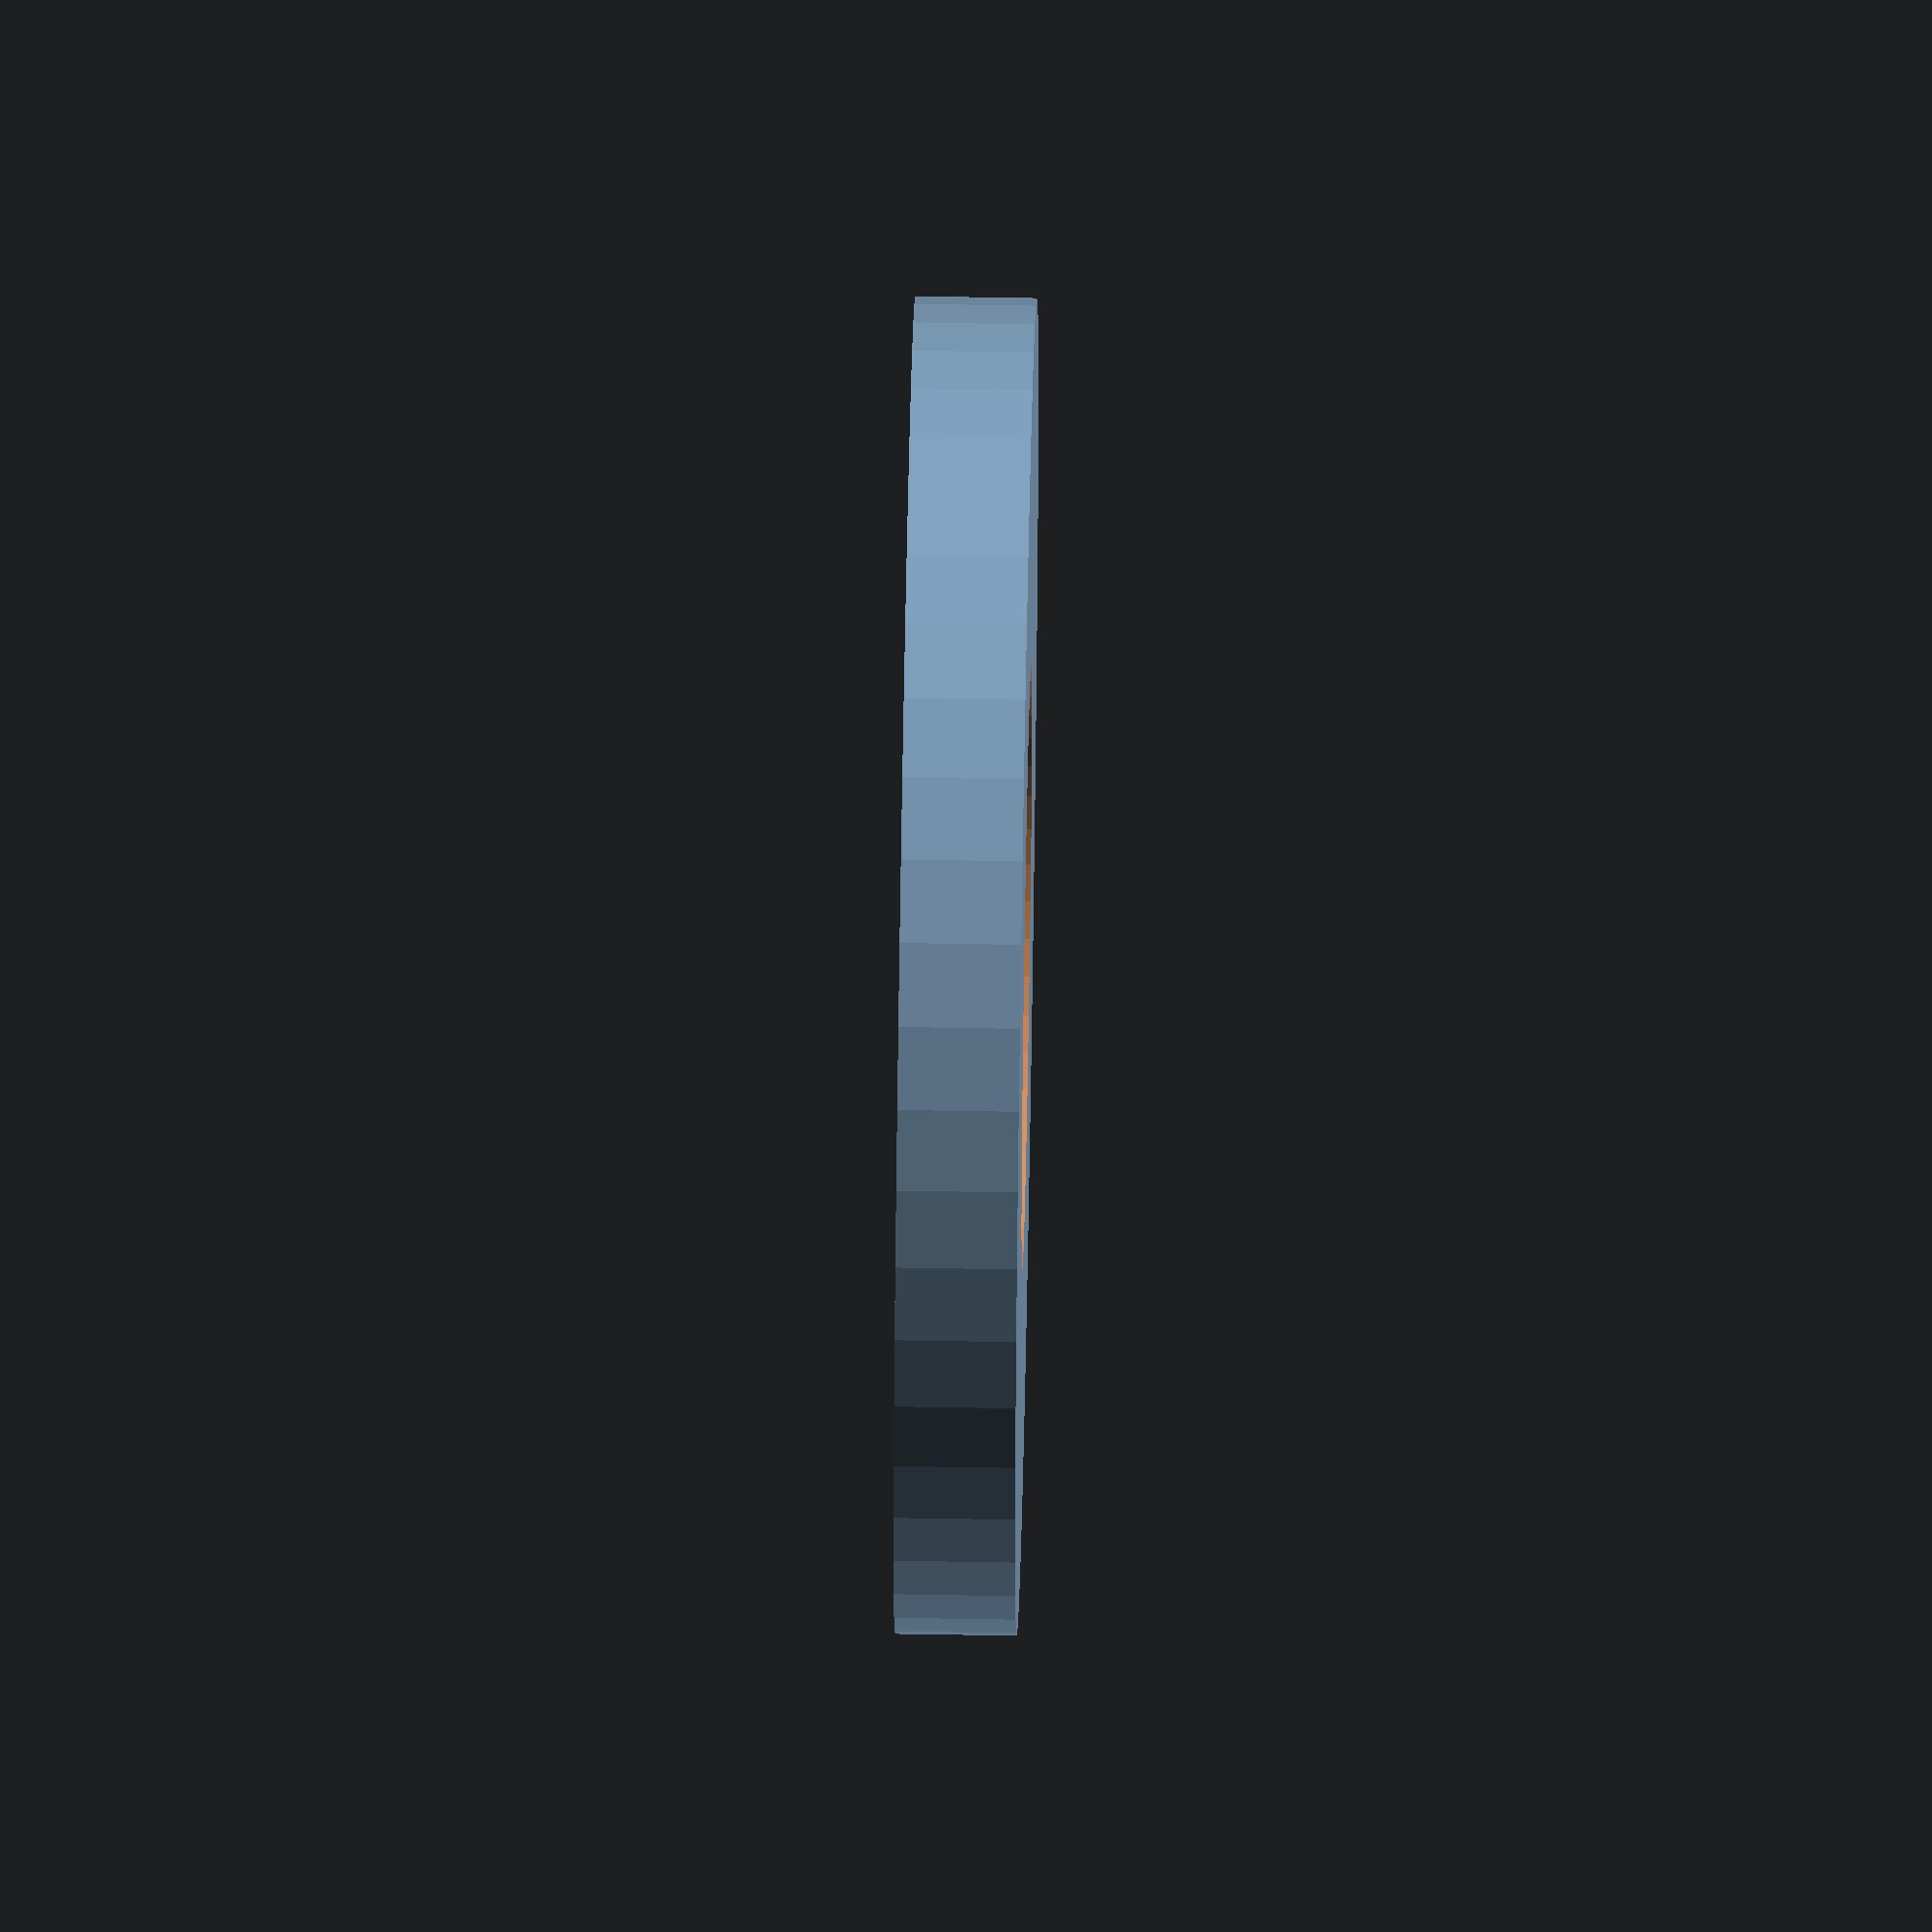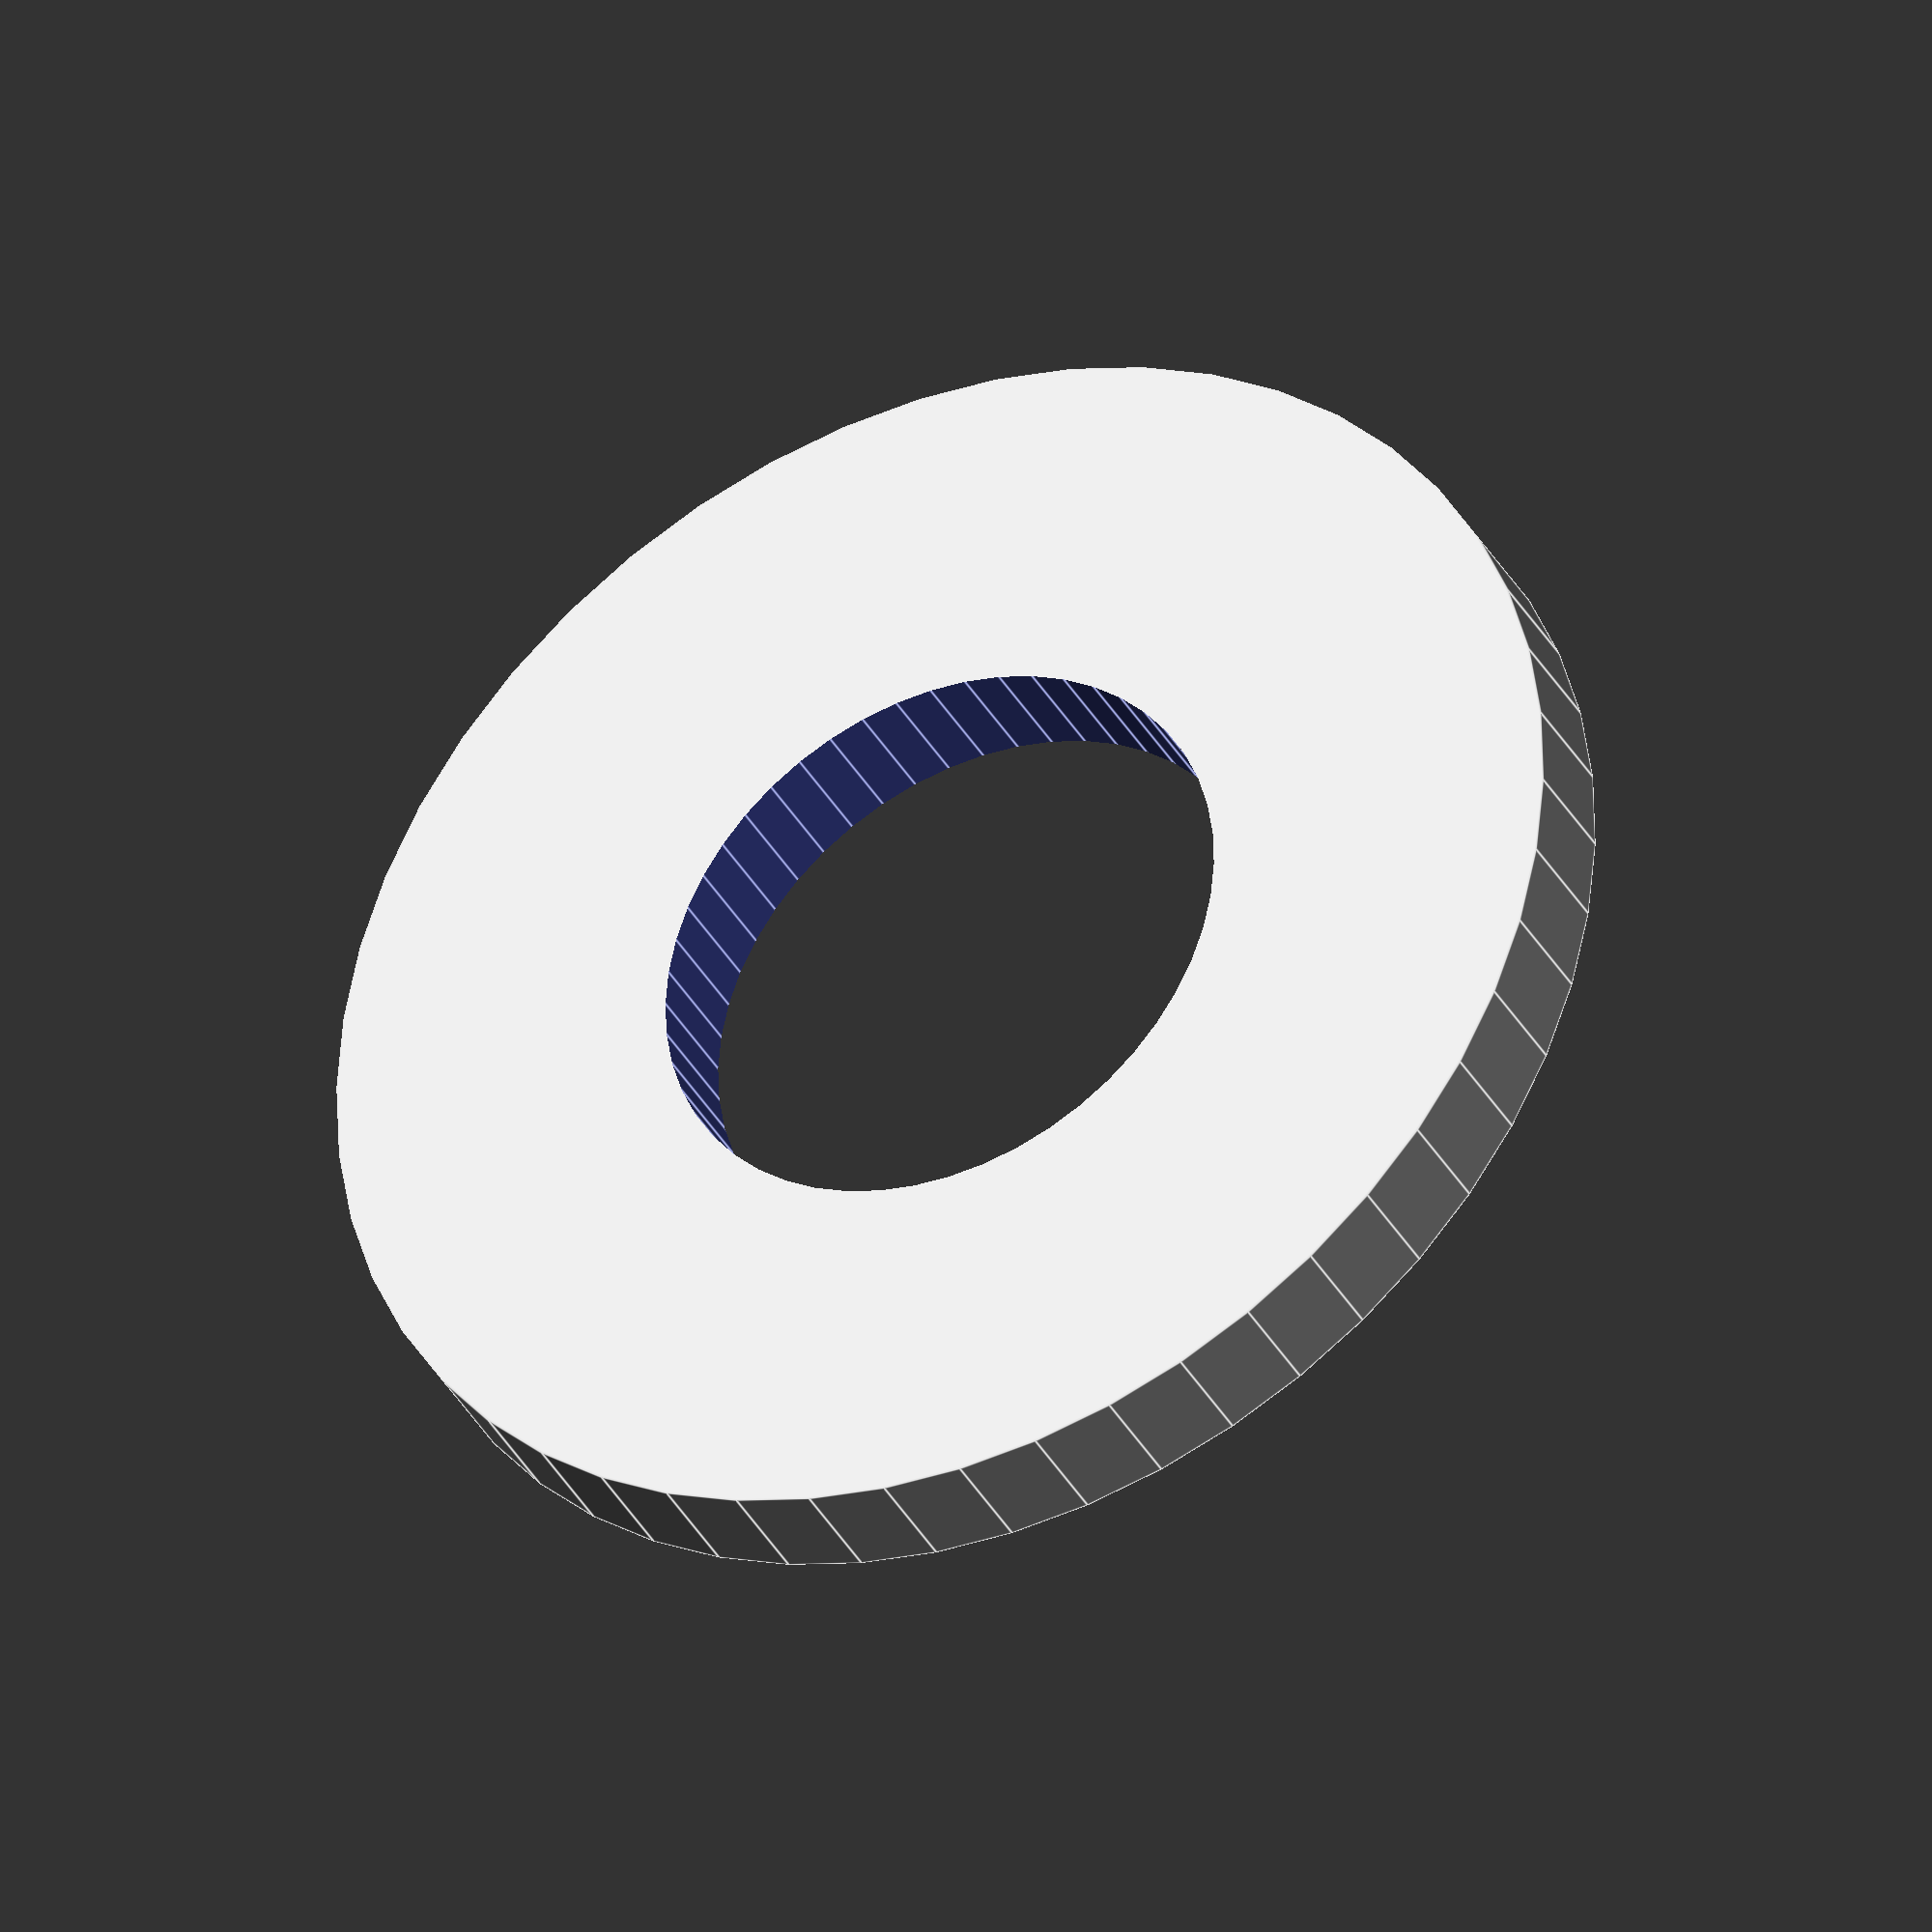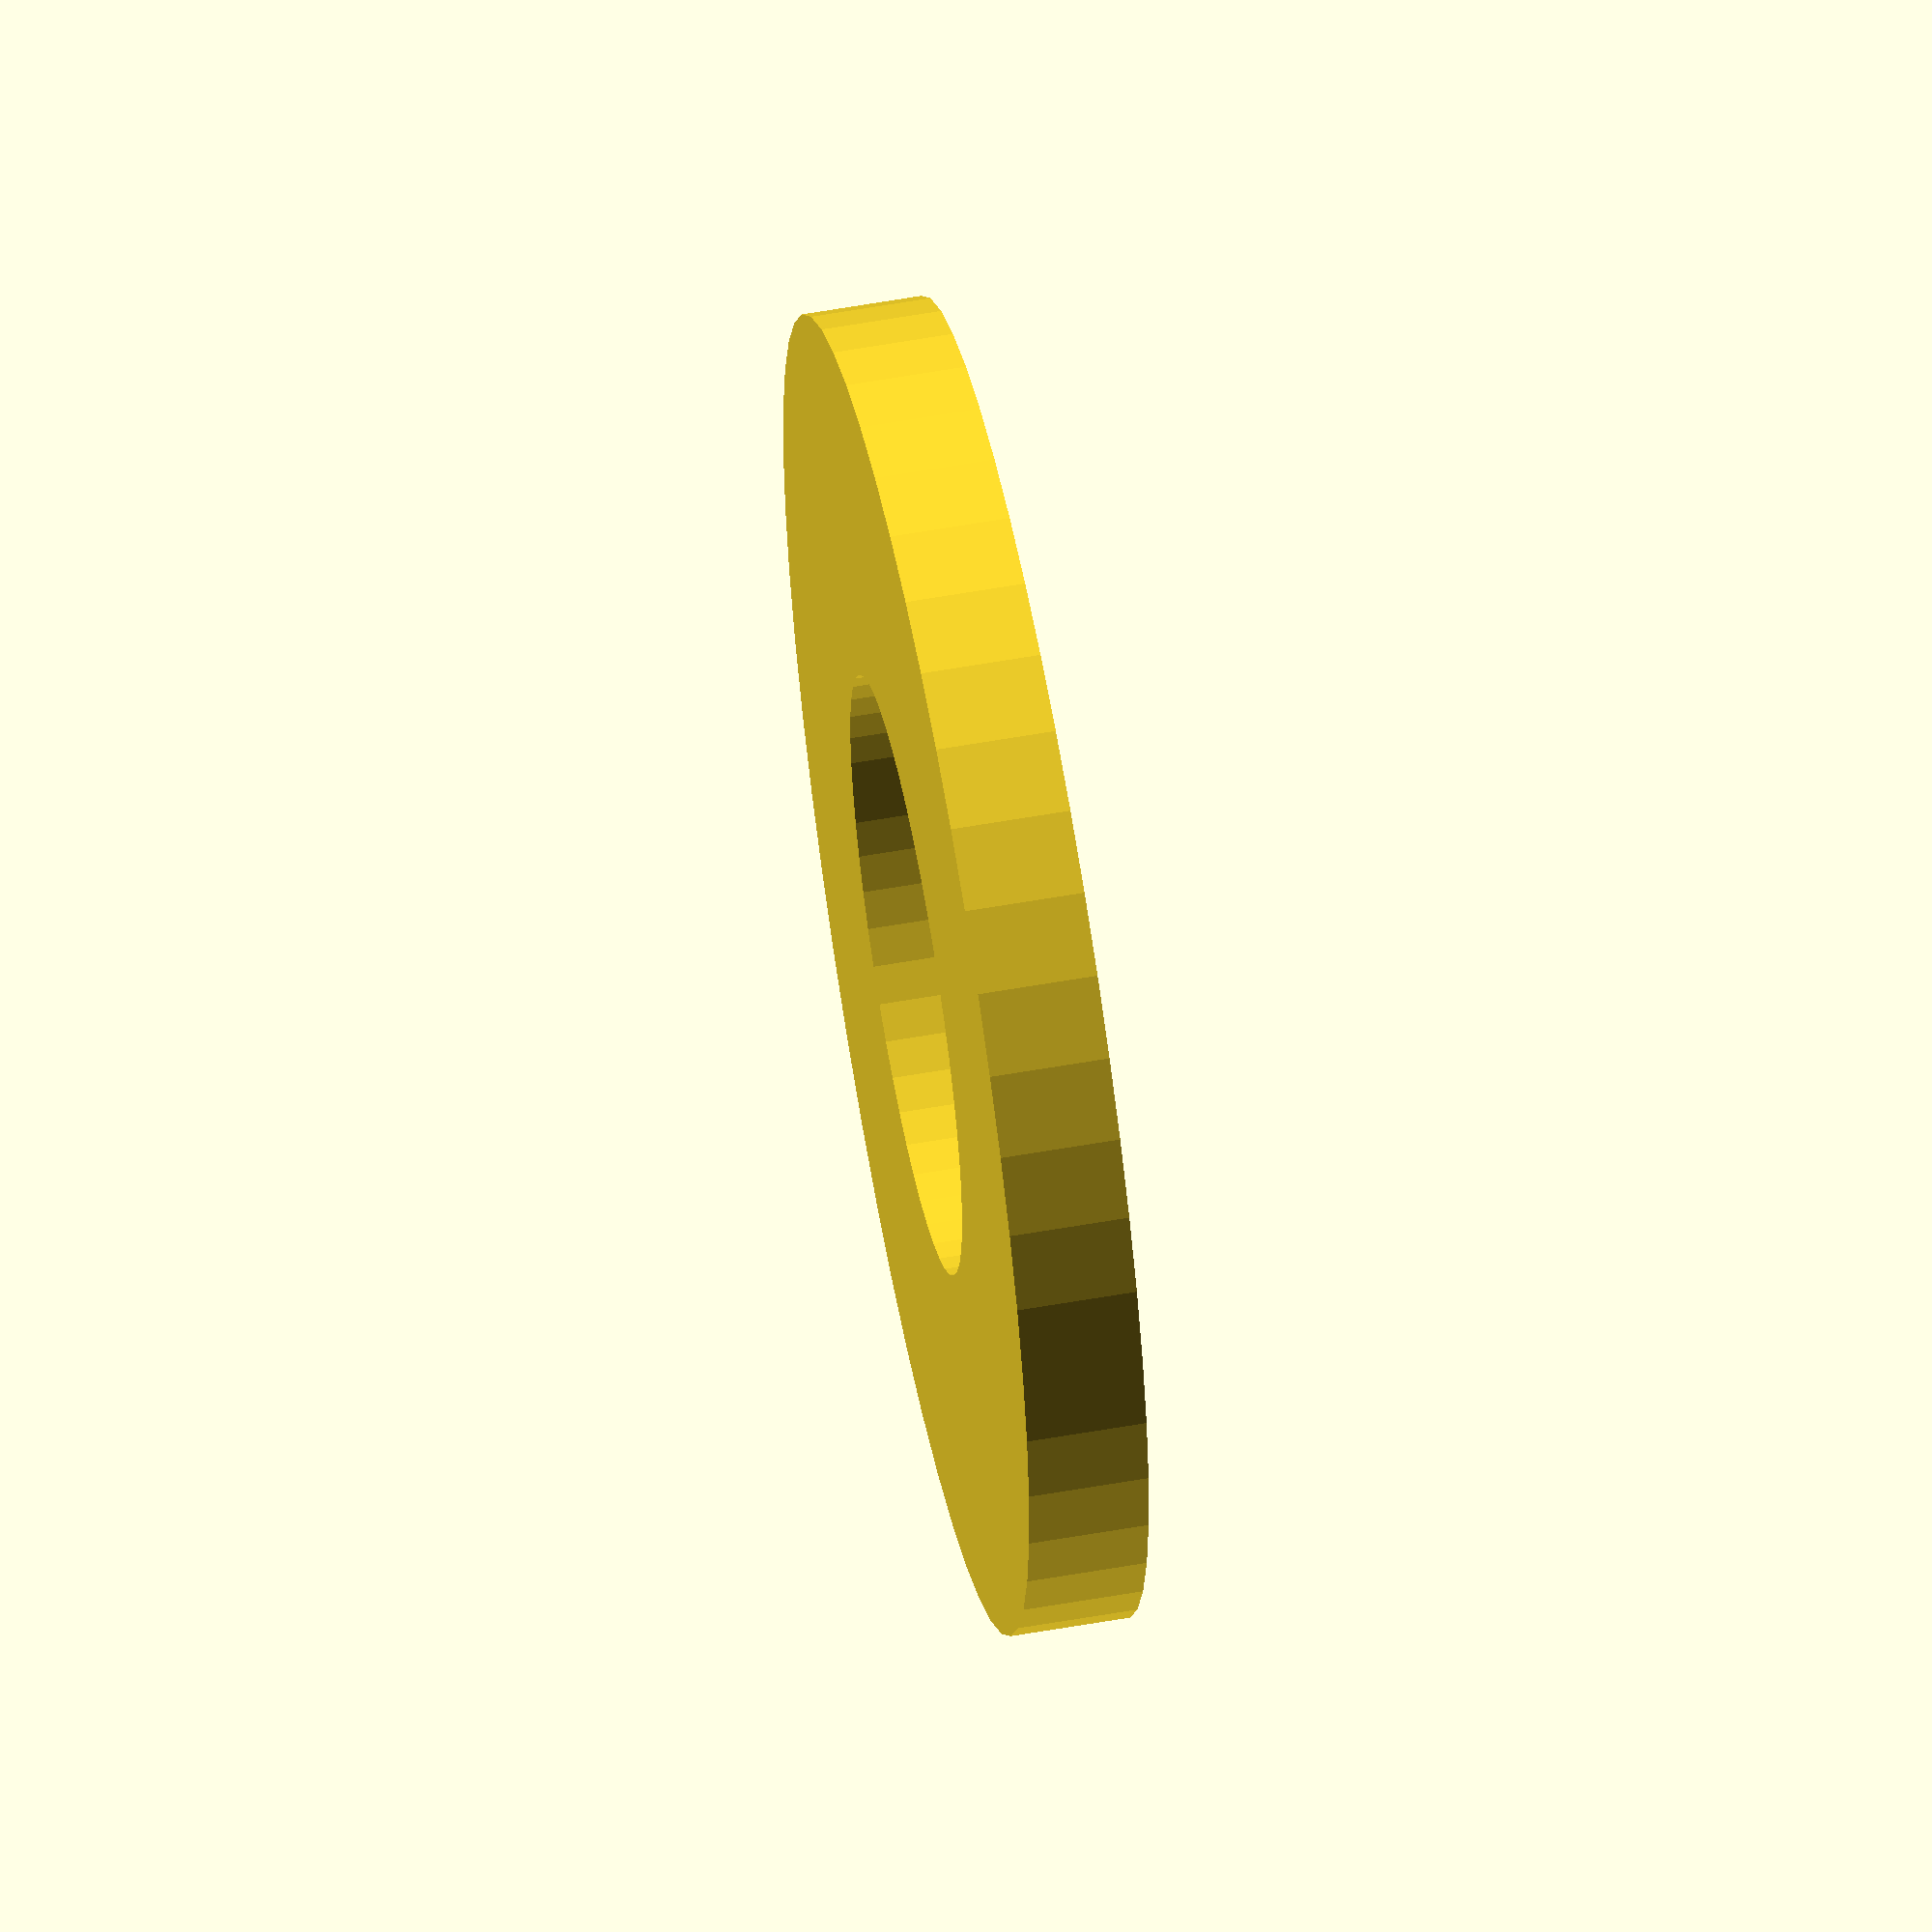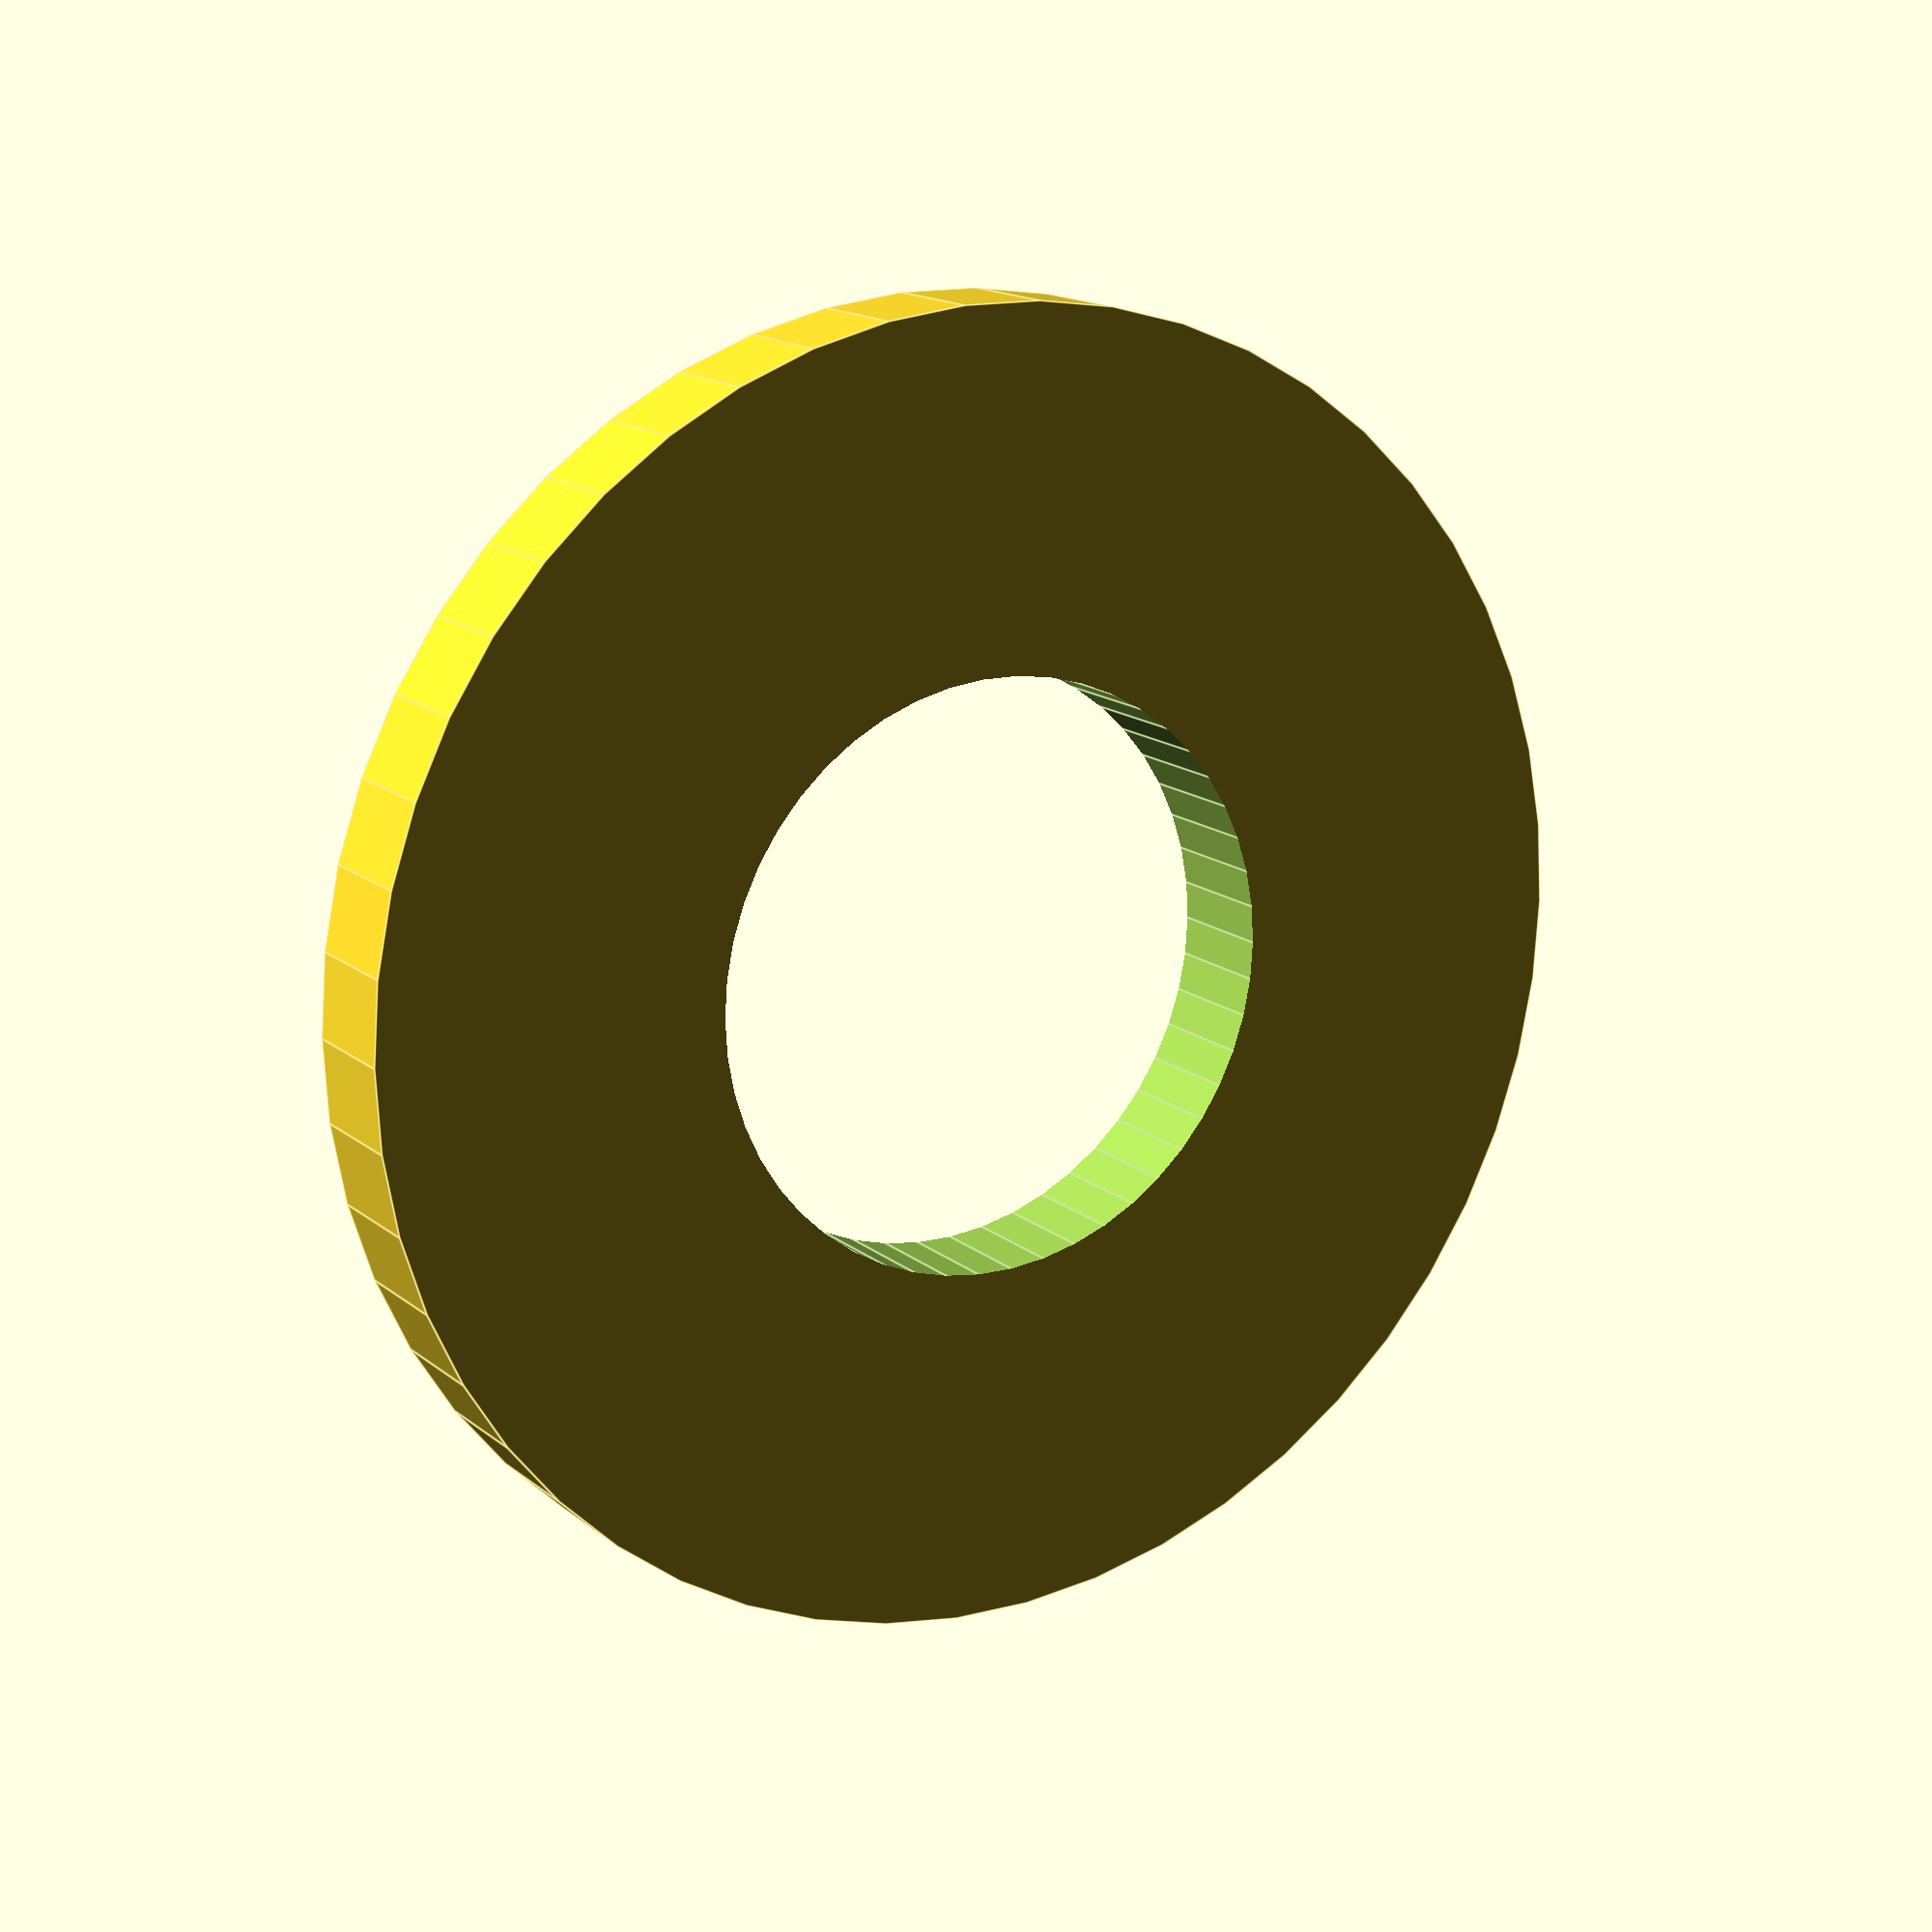
<openscad>
$fn = 50;


difference() {
	union() {
		translate(v = [0, 0, -0.5000000000]) {
			cylinder(h = 1, r = 5.5000000000);
		}
	}
	union() {
		translate(v = [0, 0, -100.0000000000]) {
			cylinder(h = 200, r = 2.5000000000);
		}
	}
}
</openscad>
<views>
elev=300.5 azim=313.0 roll=91.0 proj=o view=wireframe
elev=36.1 azim=48.7 roll=205.6 proj=o view=edges
elev=123.6 azim=3.9 roll=280.6 proj=o view=wireframe
elev=345.3 azim=201.2 roll=149.4 proj=p view=edges
</views>
